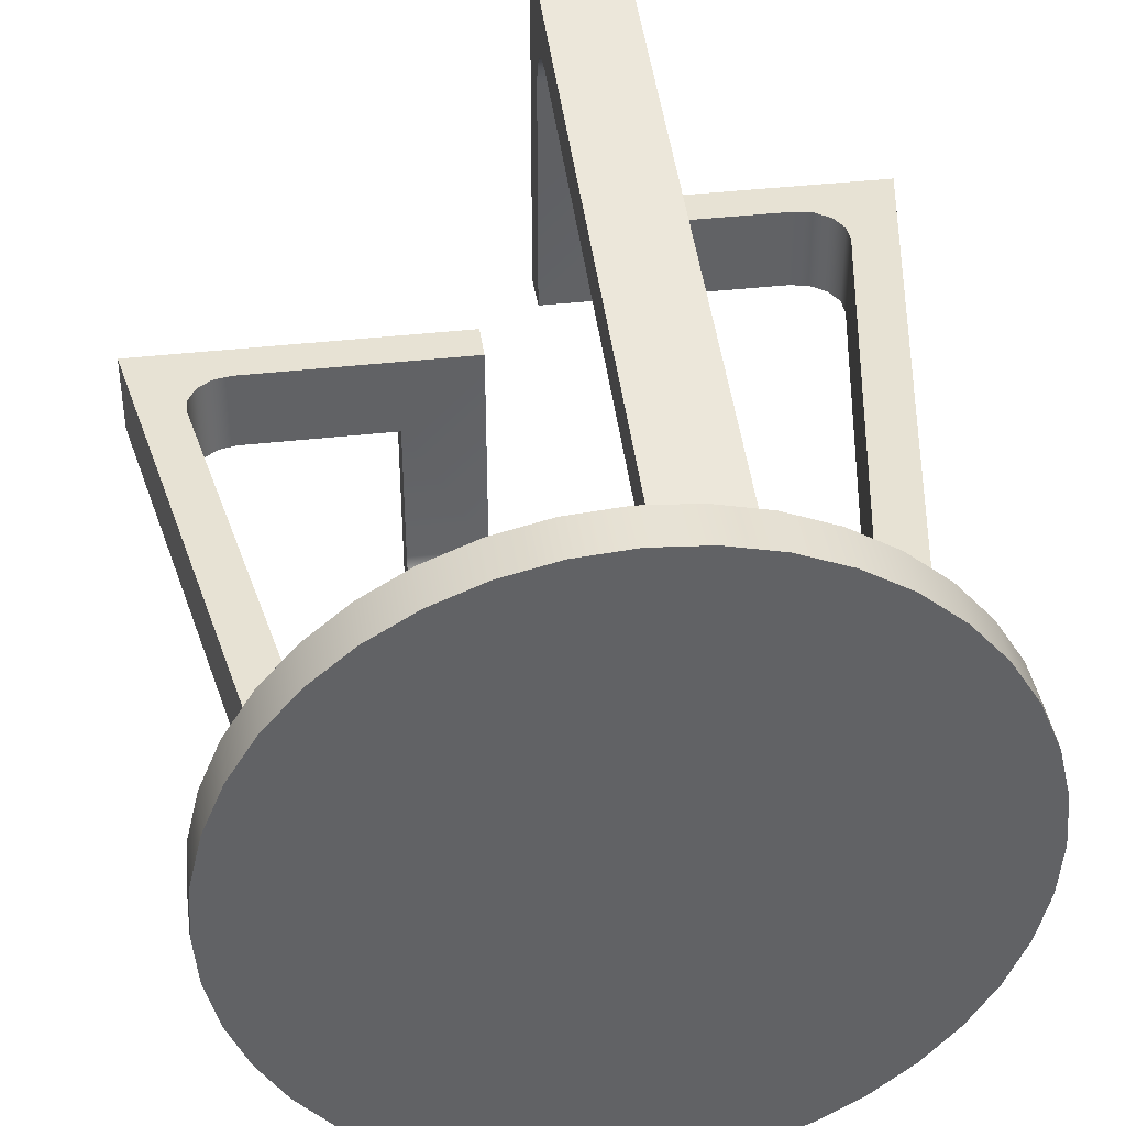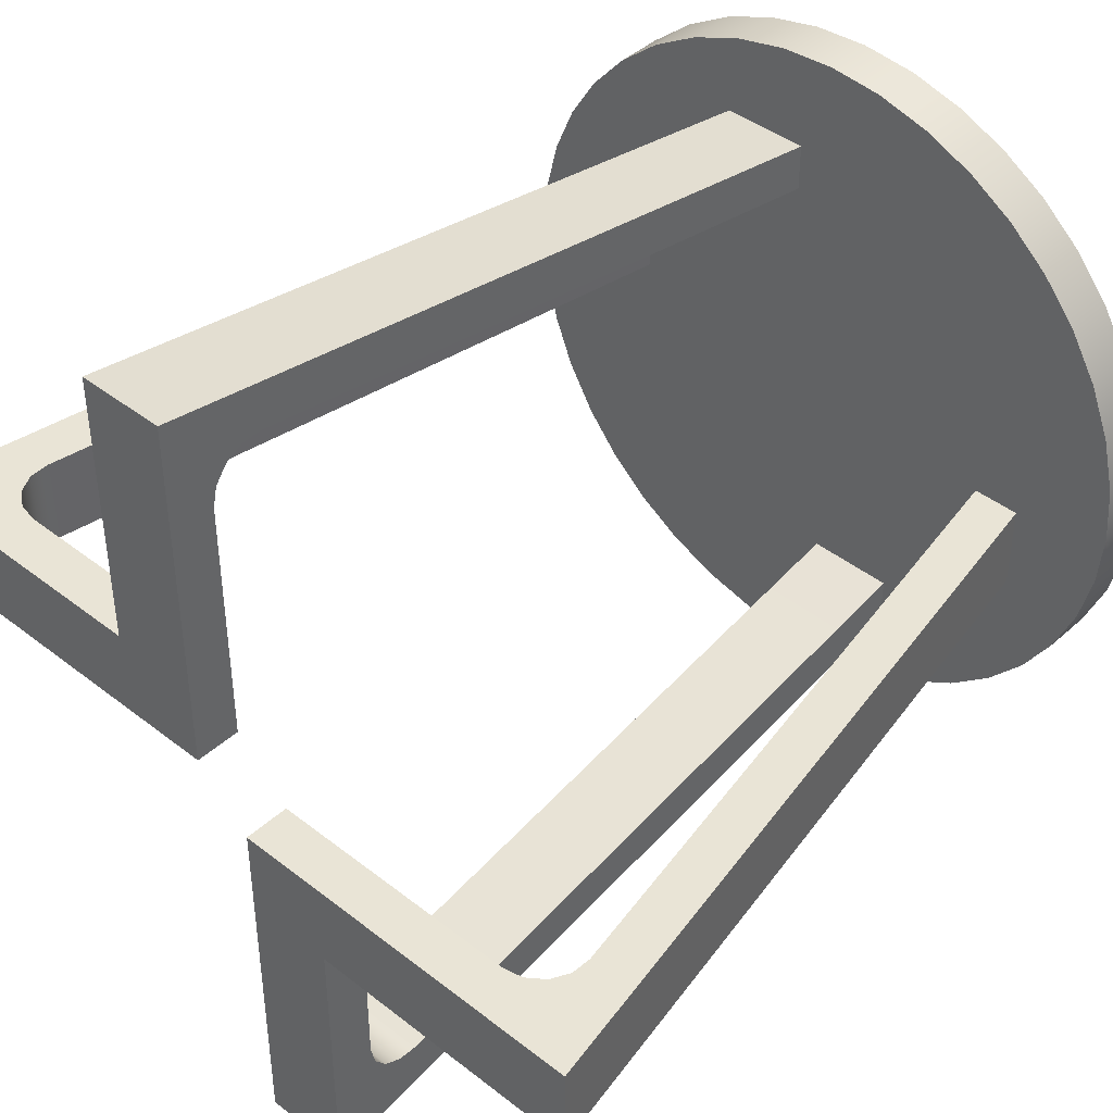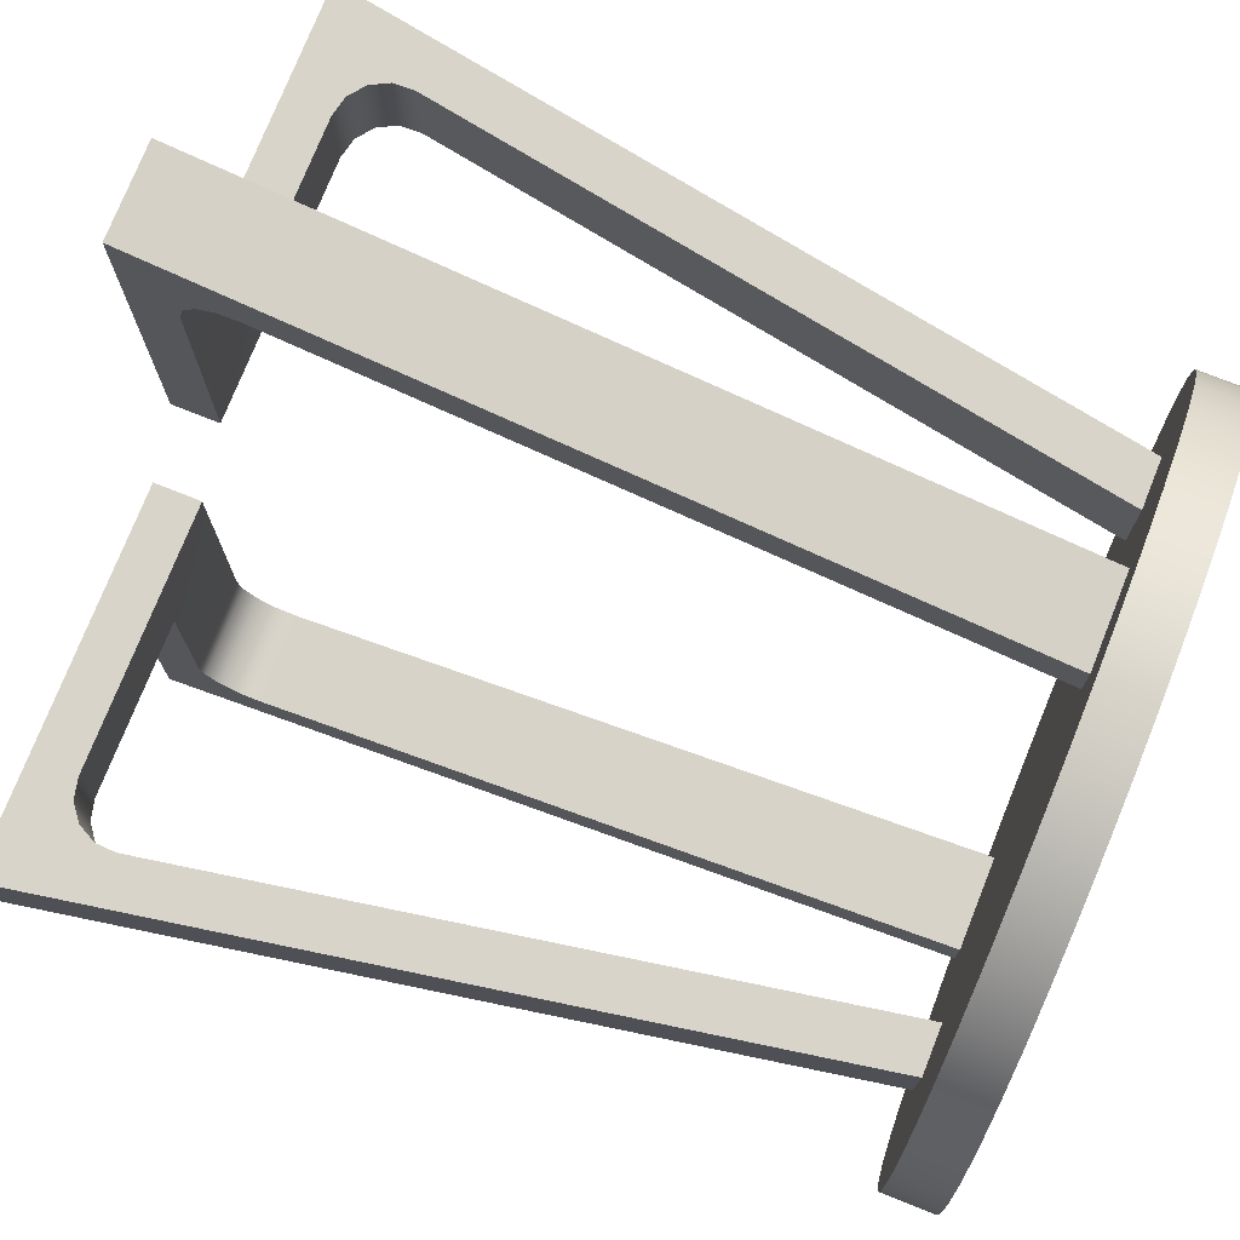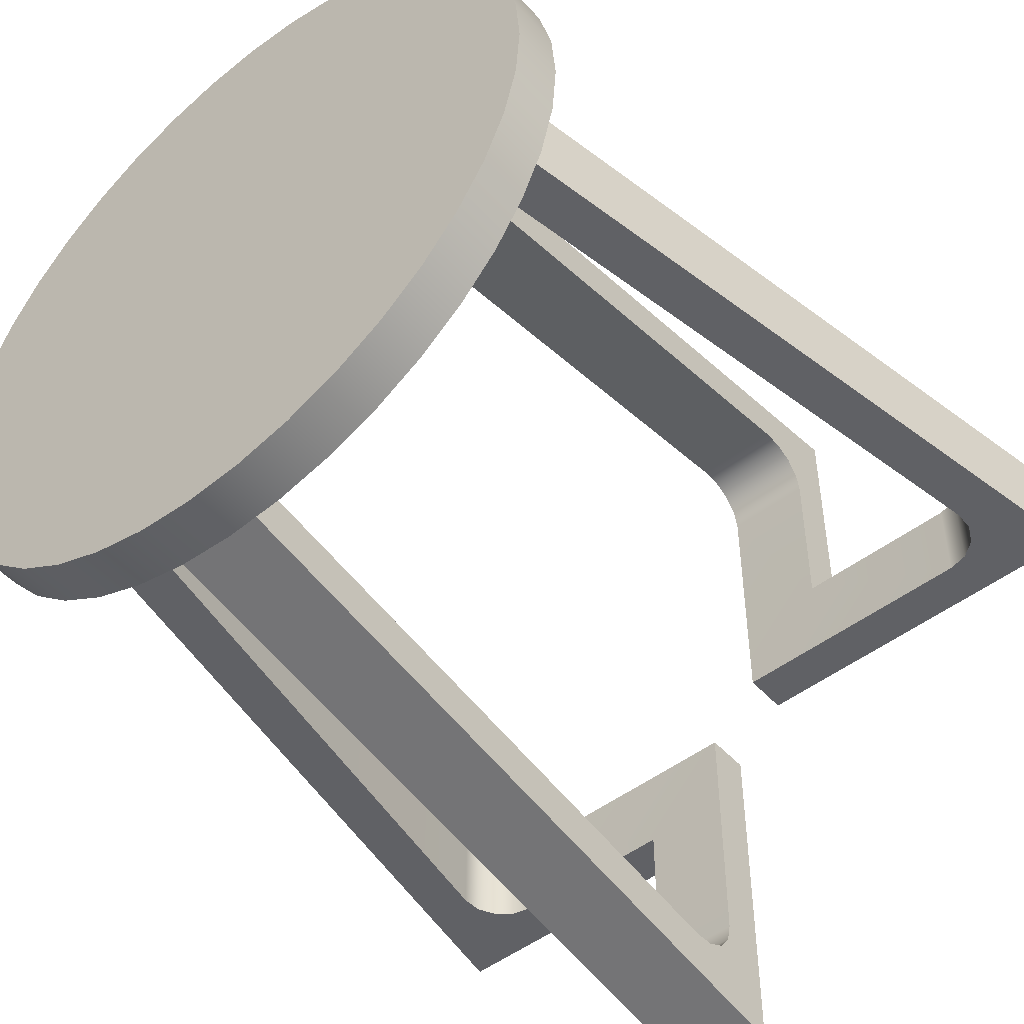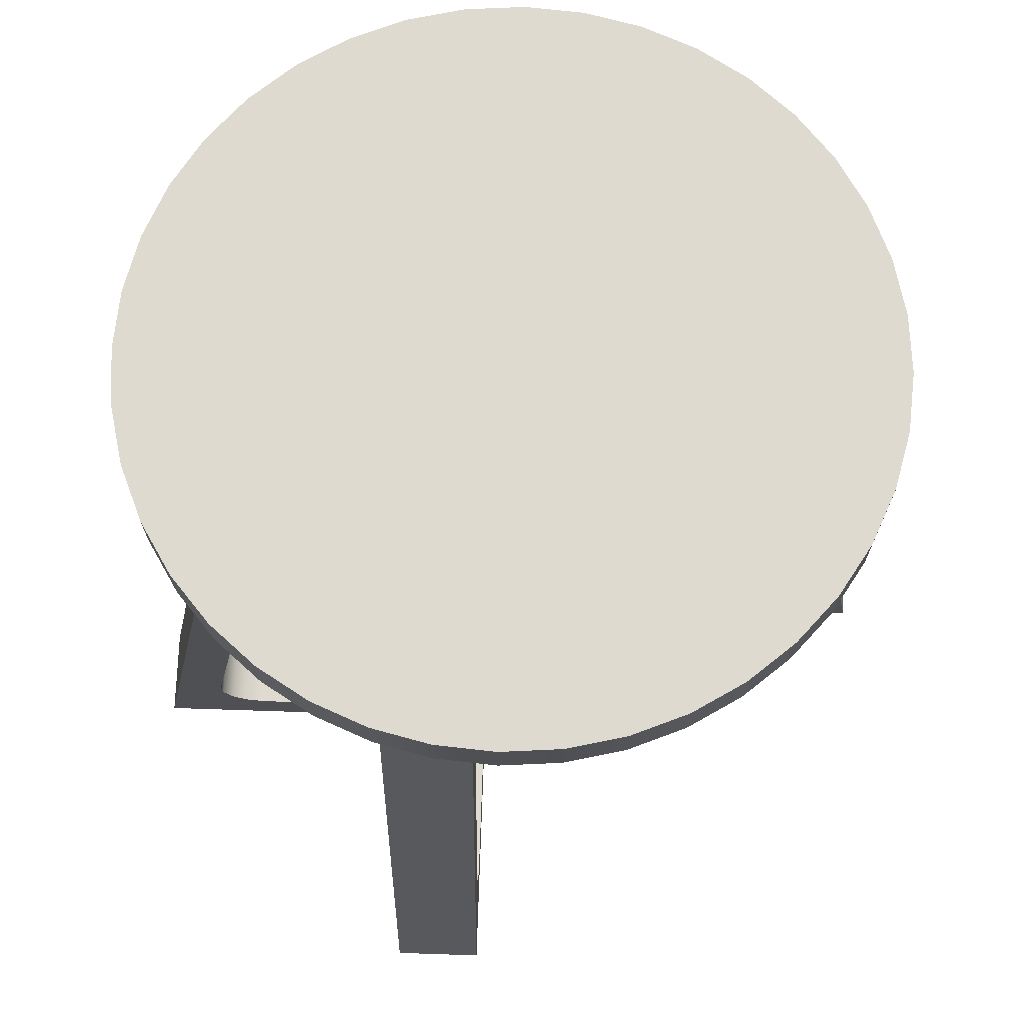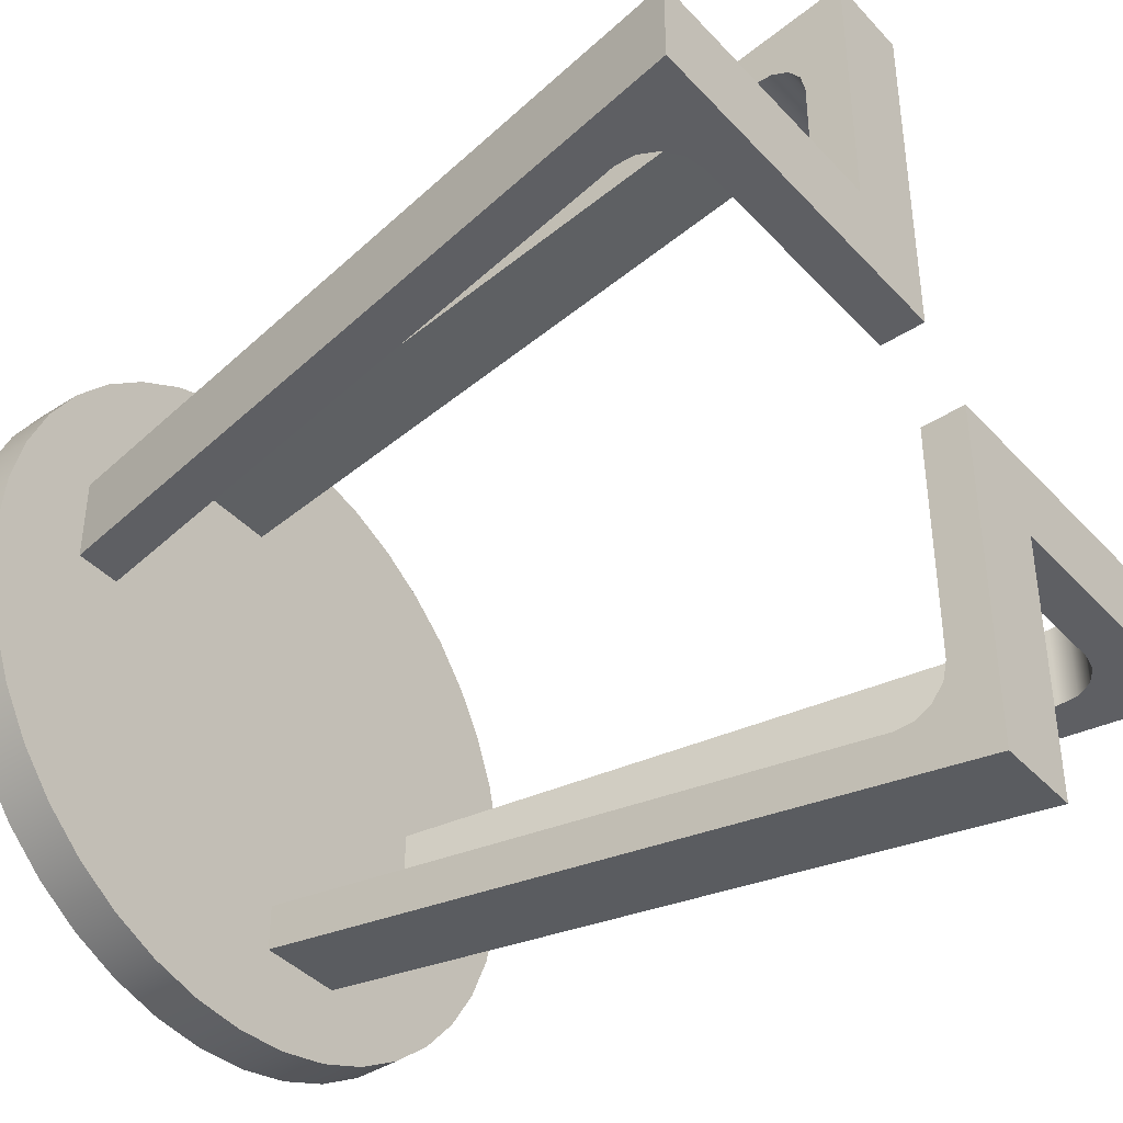
<metadata>
{"format":"obj","ext":"obj","renderer":"f3d","projection":"perspective","resolution":1024,"background":"white","views":[{"elev":39.9,"azim":171.9,"up":"+Z"},{"elev":42.6,"azim":43.0,"up":"+Z"},{"elev":75.3,"azim":111.7,"up":"+Z"},{"elev":-49.5,"azim":-139.9,"up":"+Z"},{"elev":71.0,"azim":1.9,"up":"+Y"},{"elev":-41.0,"azim":-51.8,"up":"+Z"}]}
</metadata>
<code>
g default
v 0.4938 1.159 -0.07822
v 0.4755 1.159 -0.1545
v 0.4455 1.159 -0.227
v 0.4045 1.159 -0.2939
v 0.3536 1.159 -0.3536
v 0.2939 1.159 -0.4045
v 0.227 1.159 -0.4455
v 0.1545 1.159 -0.4755
v 0.07822 1.159 -0.4938
v 0 1.159 -0.5
v -0.07822 1.159 -0.4938
v -0.1545 1.159 -0.4755
v -0.227 1.159 -0.4455
v -0.2939 1.159 -0.4045
v -0.3536 1.159 -0.3536
v -0.4045 1.159 -0.2939
v -0.4455 1.159 -0.227
v -0.4755 1.159 -0.1545
v -0.4938 1.159 -0.07822
v -0.5 1.159 -0
v -0.4938 1.159 0.07822
v -0.4755 1.159 0.1545
v -0.4455 1.159 0.227
v -0.4045 1.159 0.2939
v -0.3536 1.159 0.3536
v -0.2939 1.159 0.4045
v -0.227 1.159 0.4455
v -0.1545 1.159 0.4755
v -0.07822 1.159 0.4938
v -0 1.159 0.5
v 0.07822 1.159 0.4938
v 0.1545 1.159 0.4755
v 0.227 1.159 0.4455
v 0.2939 1.159 0.4045
v 0.3536 1.159 0.3536
v 0.4045 1.159 0.2939
v 0.4455 1.159 0.227
v 0.4755 1.159 0.1545
v 0.4938 1.159 0.07822
v 0.5 1.159 0
v -0 1.159 -0
v 0.4938 1.09 -0.07822
v 0.4755 1.09 -0.1545
v 0.4455 1.09 -0.227
v 0.4045 1.09 -0.2939
v 0.3536 1.09 -0.3536
v 0.2939 1.09 -0.4045
v 0.227 1.09 -0.4455
v 0.1545 1.09 -0.4755
v 0.07822 1.09 -0.4938
v 0 1.09 -0.5
v -0.07822 1.09 -0.4938
v -0.1545 1.09 -0.4755
v -0.227 1.09 -0.4455
v -0.2939 1.09 -0.4045
v -0.3536 1.09 -0.3536
v -0.4045 1.09 -0.2939
v -0.4455 1.09 -0.227
v -0.4755 1.09 -0.1545
v -0.4938 1.09 -0.07822
v -0.5 1.09 -0
v -0.4938 1.09 0.07822
v -0.4755 1.09 0.1545
v -0.4455 1.09 0.227
v -0.4045 1.09 0.2939
v -0.3536 1.09 0.3536
v -0.2939 1.09 0.4045
v -0.227 1.09 0.4455
v -0.1545 1.09 0.4755
v -0.07822 1.09 0.4938
v -0 1.09 0.5
v 0.07822 1.09 0.4938
v 0.1545 1.09 0.4755
v 0.227 1.09 0.4455
v 0.2939 1.09 0.4045
v 0.3536 1.09 0.3536
v 0.4045 1.09 0.2939
v 0.4455 1.09 0.227
v 0.4755 1.09 0.1545
v 0.4938 1.09 0.07822
v 0.5 1.09 0
v -0 1.09 -0
v -0.3534 1.132 0.1614
v -0.2883 1.121 0.1614
v -0.3534 1.132 0.03856
v -0.2883 1.121 0.03856
v -0.553 0 0.1614
v -0.553 0 0.03856
v -0.03856 1.132 0.3534
v -0.03856 1.121 0.2883
v -0.1614 1.132 0.3534
v -0.1614 1.121 0.2883
v -0.03856 0 0.553
v -0.1614 0 0.553
v -0.03856 0 0.03856
v -0.03856 0.06356 0.03855
v -0.1614 0 0.1614
v -0.1614 0.06356 0.1614
v -0.3961 0.06356 0.03856
v -0.4611 0.1409 0.03856
v -0.4598 0.1124 0.03856
v -0.4466 0.08711 0.03856
v -0.424 0.06974 0.03856
v -0.3961 0.06356 0.1614
v -0.424 0.06974 0.1614
v -0.4466 0.08711 0.1614
v -0.4598 0.1124 0.1614
v -0.4611 0.1409 0.1614
v -0.1614 0.06356 0.3961
v -0.1614 0.1409 0.4611
v -0.1614 0.1124 0.4598
v -0.1614 0.08711 0.4466
v -0.1614 0.06974 0.424
v -0.03856 0.06356 0.3961
v -0.03856 0.06974 0.424
v -0.03856 0.08711 0.4466
v -0.03856 0.1124 0.4598
v -0.03856 0.1409 0.4611
v 0.3534 1.132 -0.1614
v 0.2883 1.121 -0.1614
v 0.3534 1.132 -0.03856
v 0.2883 1.121 -0.03856
v 0.553 0 -0.1614
v 0.553 0 -0.03856
v 0.03856 1.132 -0.3534
v 0.03856 1.121 -0.2883
v 0.1614 1.132 -0.3534
v 0.1614 1.121 -0.2883
v 0.03856 0 -0.553
v 0.1614 0 -0.553
v 0.03856 0 -0.03856
v 0.03856 0.06356 -0.03855
v 0.1614 0 -0.1614
v 0.1614 0.06356 -0.1614
v 0.3961 0.06356 -0.03856
v 0.4611 0.1409 -0.03856
v 0.4598 0.1124 -0.03856
v 0.4466 0.08711 -0.03856
v 0.424 0.06974 -0.03856
v 0.3961 0.06356 -0.1614
v 0.424 0.06974 -0.1614
v 0.4466 0.08711 -0.1614
v 0.4598 0.1124 -0.1614
v 0.4611 0.1409 -0.1614
v 0.1614 0.06356 -0.3961
v 0.1614 0.1409 -0.4611
v 0.1614 0.1124 -0.4598
v 0.1614 0.08711 -0.4466
v 0.1614 0.06974 -0.424
v 0.03856 0.06356 -0.3961
v 0.03856 0.06974 -0.424
v 0.03856 0.08711 -0.4466
v 0.03856 0.1124 -0.4598
v 0.03856 0.1409 -0.4611
g Low table
f 2 1 42 43
f 3 2 43 44
f 4 3 44 45
f 5 4 45 46
f 6 5 46 47
f 7 6 47 48
f 8 7 48 49
f 9 8 49 50
f 10 9 50 51
f 11 10 51 52
f 12 11 52 53
f 13 12 53 54
f 14 13 54 55
f 15 14 55 56
f 16 15 56 57
f 17 16 57 58
f 18 17 58 59
f 19 18 59 60
f 20 19 60 61
f 21 20 61 62
f 22 21 62 63
f 23 22 63 64
f 24 23 64 65
f 25 24 65 66
f 26 25 66 67
f 27 26 67 68
f 28 27 68 69
f 29 28 69 70
f 30 29 70 71
f 31 30 71 72
f 32 31 72 73
f 33 32 73 74
f 34 33 74 75
f 35 34 75 76
f 36 35 76 77
f 37 36 77 78
f 38 37 78 79
f 39 38 79 80
f 40 39 80 81
f 1 40 81 42
f 1 2 41
f 2 3 41
f 3 4 41
f 4 5 41
f 5 6 41
f 6 7 41
f 7 8 41
f 8 9 41
f 9 10 41
f 10 11 41
f 11 12 41
f 12 13 41
f 13 14 41
f 14 15 41
f 15 16 41
f 16 17 41
f 17 18 41
f 18 19 41
f 19 20 41
f 20 21 41
f 21 22 41
f 22 23 41
f 23 24 41
f 24 25 41
f 25 26 41
f 26 27 41
f 27 28 41
f 28 29 41
f 29 30 41
f 30 31 41
f 31 32 41
f 32 33 41
f 33 34 41
f 34 35 41
f 35 36 41
f 36 37 41
f 37 38 41
f 38 39 41
f 39 40 41
f 40 1 41
f 62 82 63
f 43 42 82
f 82 42 81
f 82 81 80
f 82 80 79
f 82 79 78
f 82 78 77
f 82 77 76
f 82 76 75
f 82 75 74
f 82 74 73
f 82 73 72
f 82 72 71
f 82 71 70
f 82 70 69
f 82 69 68
f 82 68 67
f 82 67 66
f 82 66 65
f 82 65 64
f 82 64 63
f 61 82 62
f 60 82 61
f 59 82 60
f 58 82 59
f 57 82 58
f 56 82 57
f 55 82 56
f 54 82 55
f 53 82 54
f 52 82 53
f 51 82 52
f 50 82 51
f 49 82 50
f 48 82 49
f 47 82 48
f 46 82 47
f 45 82 46
f 44 82 45
f 43 82 44
f 100 88 85 86
f 85 88 87 83
f 108 100 86 84
f 110 94 91 92
f 91 94 93 89
f 118 110 92 90
f 98 96 99 104
f 93 94 97 95
f 99 103 105 104
f 103 102 106 105
f 102 101 107 106
f 101 100 108 107
f 109 113 115 114
f 113 112 116 115
f 112 111 117 116
f 111 110 118 117
f 107 108 87
f 117 118 93
f 93 118 90 89
f 116 93 115
f 117 93 116
f 96 114 93 95
f 115 93 114
f 112 94 111
f 111 94 110
f 113 109 94
f 113 94 112
f 94 109 98 97
f 102 88 101
f 101 88 100
f 103 99 88
f 103 88 102
f 95 88 99 96
f 87 108 84 83
f 106 87 105
f 107 87 106
f 104 87 97 98
f 105 87 104
f 98 109 114 96
f 95 97 87 88
f 136 124 121 122
f 121 124 123 119
f 144 136 122 120
f 146 130 127 128
f 127 130 129 125
f 154 146 128 126
f 134 132 135 140
f 129 130 133 131
f 135 139 141 140
f 139 138 142 141
f 138 137 143 142
f 137 136 144 143
f 145 149 151 150
f 149 148 152 151
f 148 147 153 152
f 147 146 154 153
f 143 144 123
f 153 154 129
f 129 154 126 125
f 152 129 151
f 153 129 152
f 132 150 129 131
f 151 129 150
f 148 130 147
f 147 130 146
f 149 145 130
f 149 130 148
f 130 145 134 133
f 138 124 137
f 137 124 136
f 139 135 124
f 139 124 138
f 131 124 135 132
f 123 144 120 119
f 142 123 141
f 143 123 142
f 140 123 133 134
f 141 123 140
f 134 145 150 132
f 131 133 123 124

</code>
